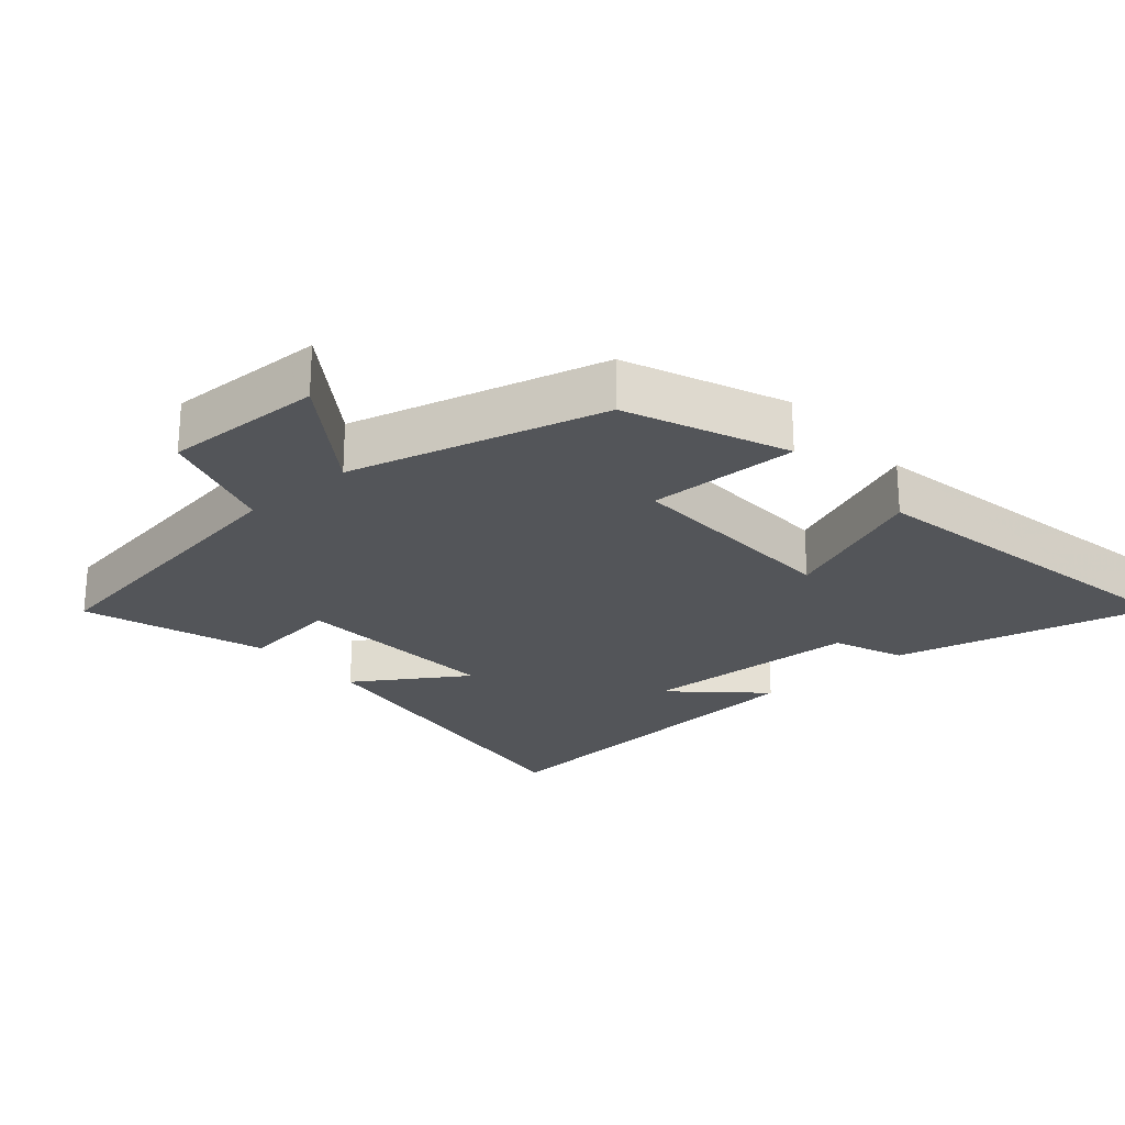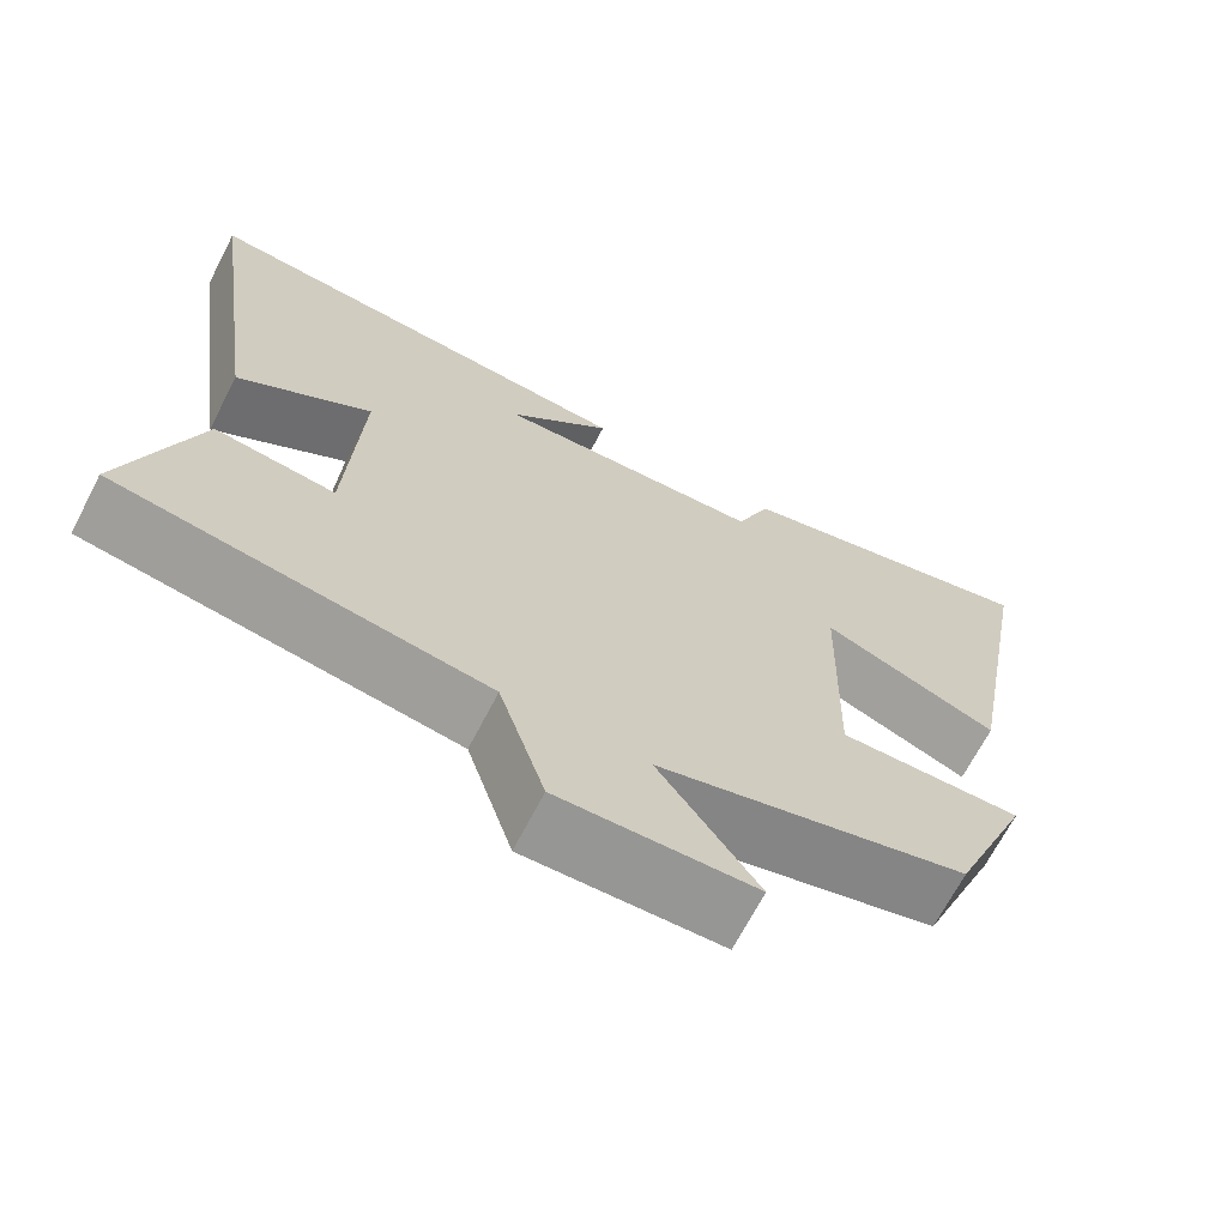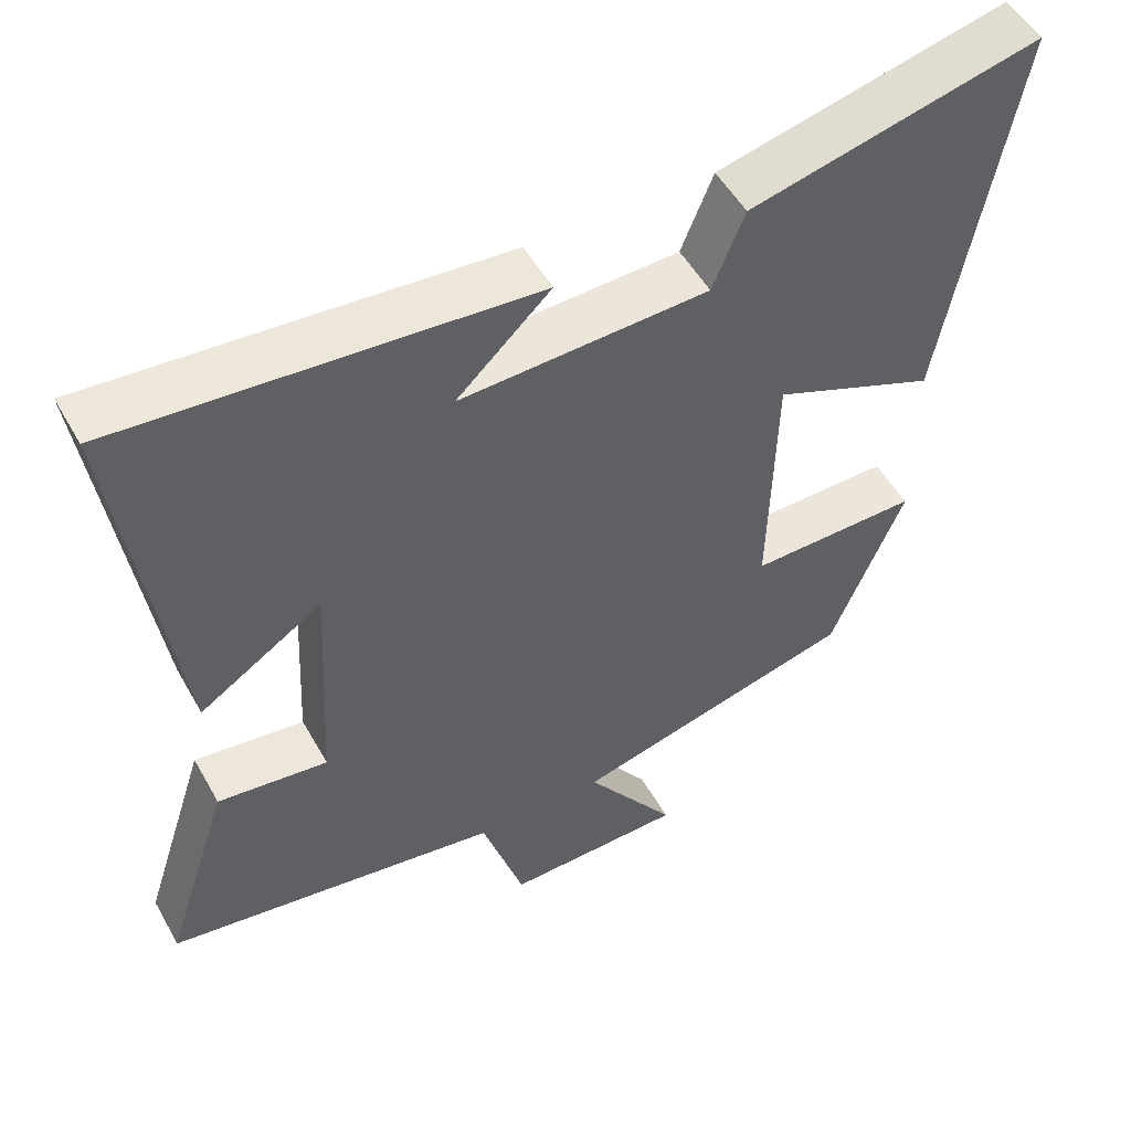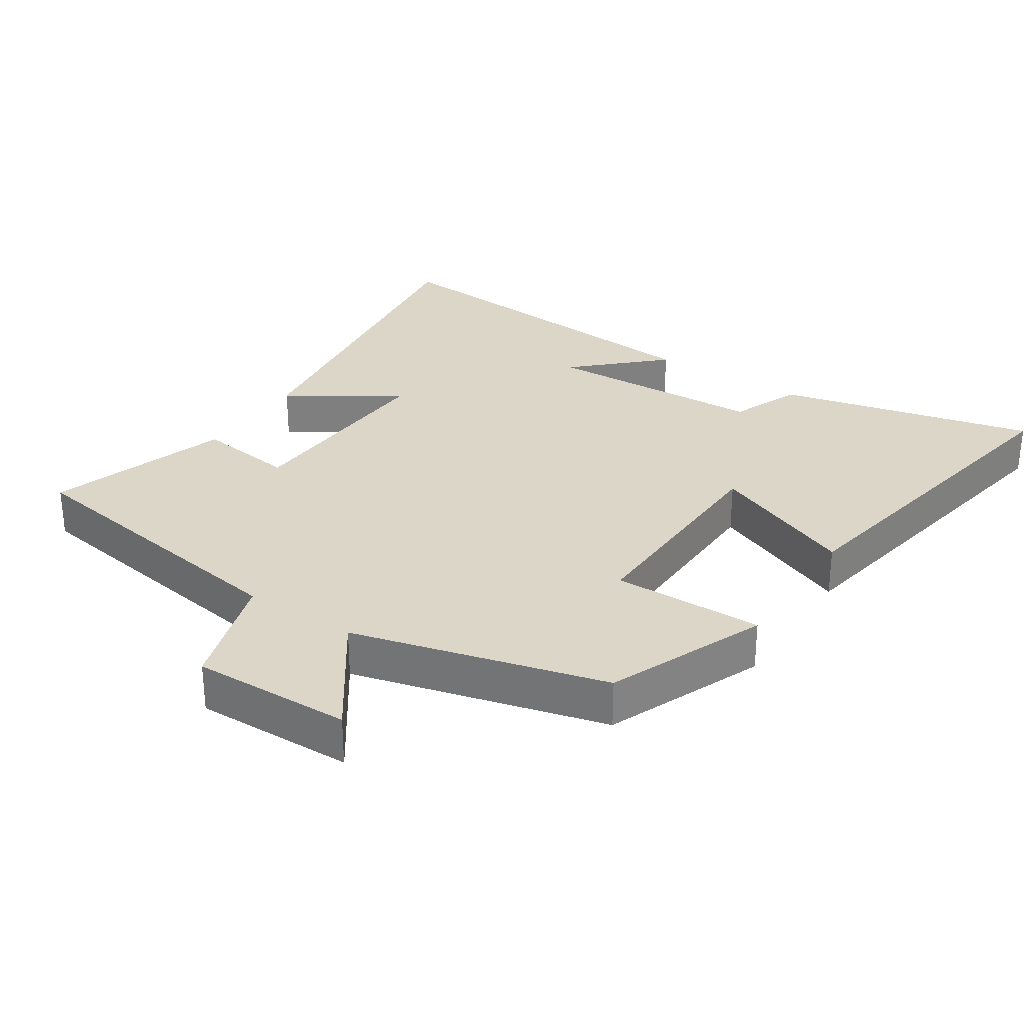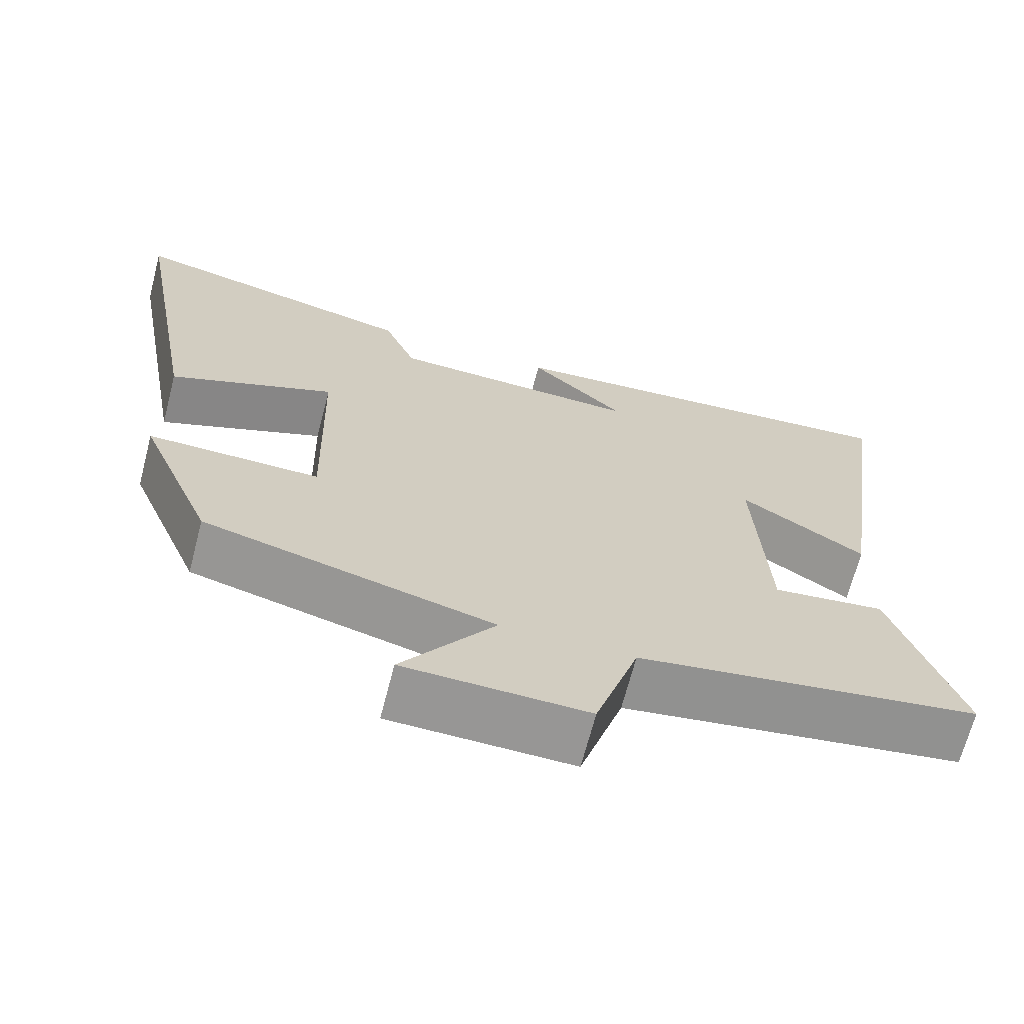
<metadata>
{"format":"obj","ext":"obj","renderer":"f3d","projection":"perspective","resolution":1024,"background":"white","views":[{"elev":-24.1,"azim":-138.8,"up":"+Y"},{"elev":-68.3,"azim":152.6,"up":"+Z"},{"elev":51.6,"azim":151.3,"up":"+Z"},{"elev":30.2,"azim":-146.6,"up":"+Y"},{"elev":-67.8,"azim":-14.5,"up":"+Z"}]}
</metadata>
<code>
v 0.573 0.07 0.542
v 0.5 0.07 0.025
v 0.338 0.07 0.131
v 0.354 0.07 -0.181
v 0.5 0.07 -0.163
v 0.587 0.07 -0.431
v 0.143 0.07 -0.5
v 0.087 0.07 -0.677
v -0.149 0.07 -0.671
v -0.029 0.07 -0.5
v -0.404 0.07 -0.401
v -0.5 0.07 -0.167
v -0.277 0.07 -0.171
v -0.285 0.07 0.159
v -0.5 0.07 0.071
v -0.593 0.07 0.592
v -0.213 0.07 0.5
v -0.171 0.07 0.396
v 0.155 0.07 0.382
v 0.031 0.07 0.5
v 0.573 0 0.542
v 0.5 0 0.025
v 0.338 0 0.131
v 0.354 0 -0.181
v 0.5 0 -0.163
v 0.587 0 -0.431
v 0.143 0 -0.5
v 0.087 0 -0.677
v -0.149 0 -0.671
v -0.029 0 -0.5
v -0.404 0 -0.401
v -0.5 0 -0.167
v -0.277 0 -0.171
v -0.285 0 0.159
v -0.5 0 0.071
v -0.593 0 0.592
v -0.213 0 0.5
v -0.171 0 0.396
v 0.155 0 0.382
v 0.031 0 0.5
f 19 20 1
f 16 17 18
f 15 16 18
f 14 15 18
f 13 14 18 19
f 10 11 12 13
f 10 13 19 1
f 7 8 9 10
f 6 7 10
f 5 6 10
f 4 5 10
f 3 4 10
f 1 2 3
f 1 3 10
f 21 40 39
f 38 37 36
f 38 36 35
f 38 35 34
f 39 38 34 33
f 33 32 31 30
f 21 39 33 30
f 30 29 28 27
f 30 27 26
f 30 26 25
f 30 25 24
f 30 24 23
f 23 22 21
f 30 23 21
f 1 21 22 2
f 2 22 23 3
f 3 23 24 4
f 4 24 25 5
f 5 25 26 6
f 6 26 27 7
f 7 27 28 8
f 8 28 29 9
f 9 29 30 10
f 10 30 31 11
f 11 31 32 12
f 12 32 33 13
f 13 33 34 14
f 14 34 35 15
f 15 35 36 16
f 16 36 37 17
f 17 37 38 18
f 18 38 39 19
f 19 39 40 20
f 20 40 21 1

</code>
